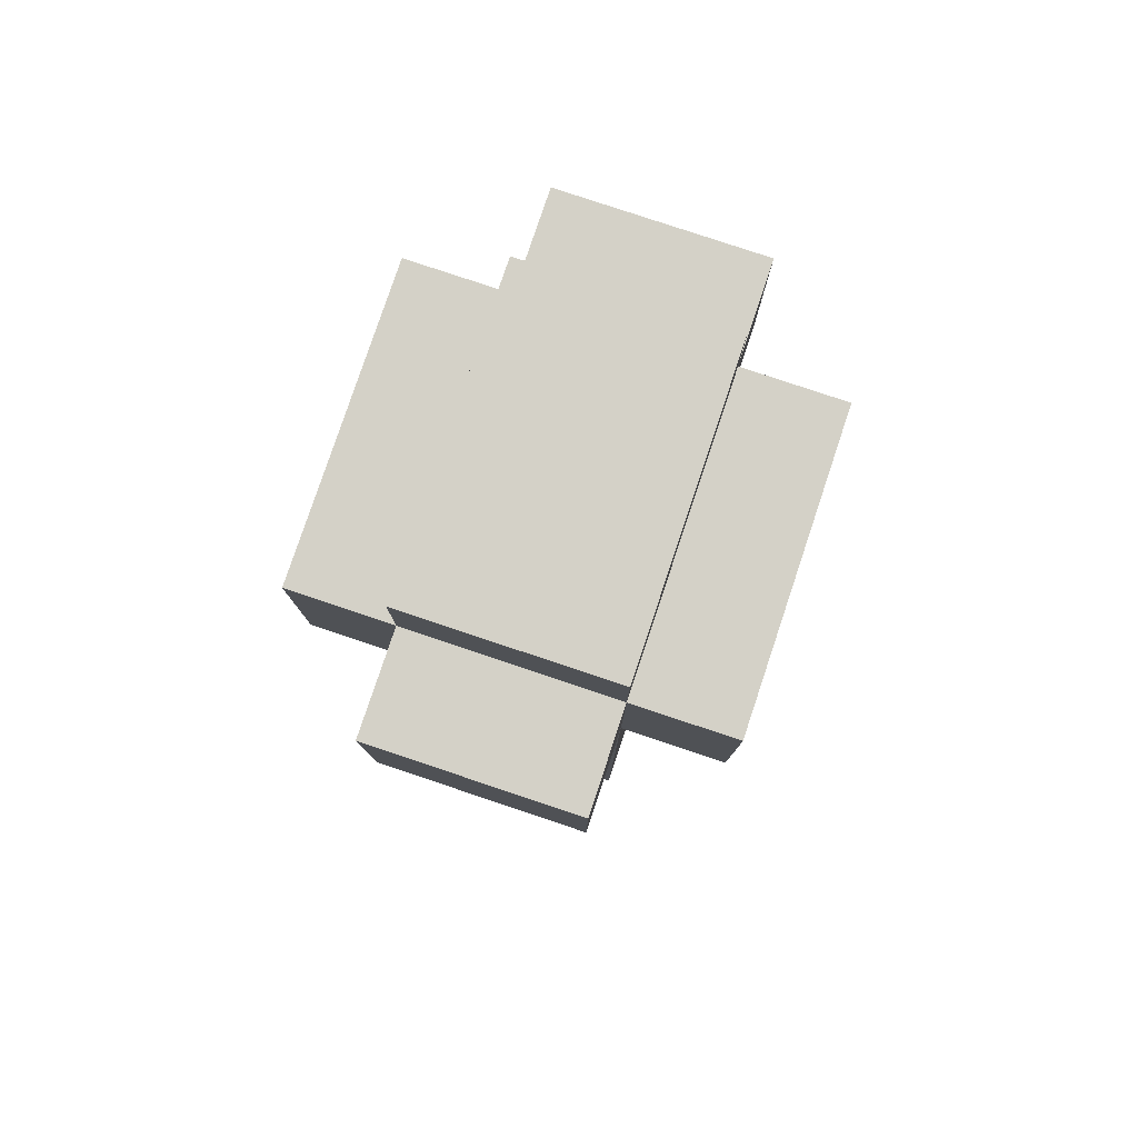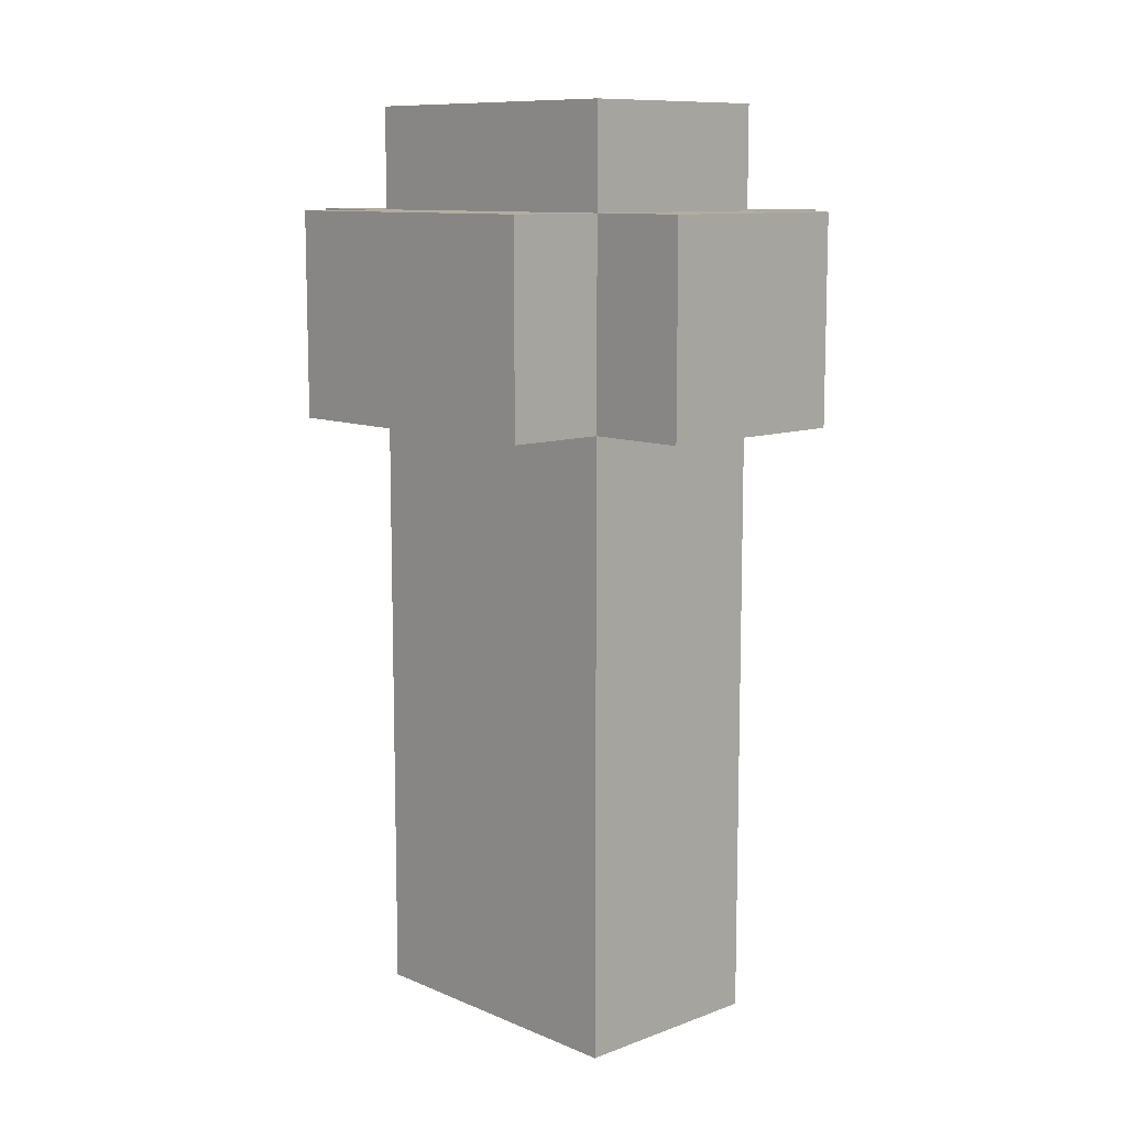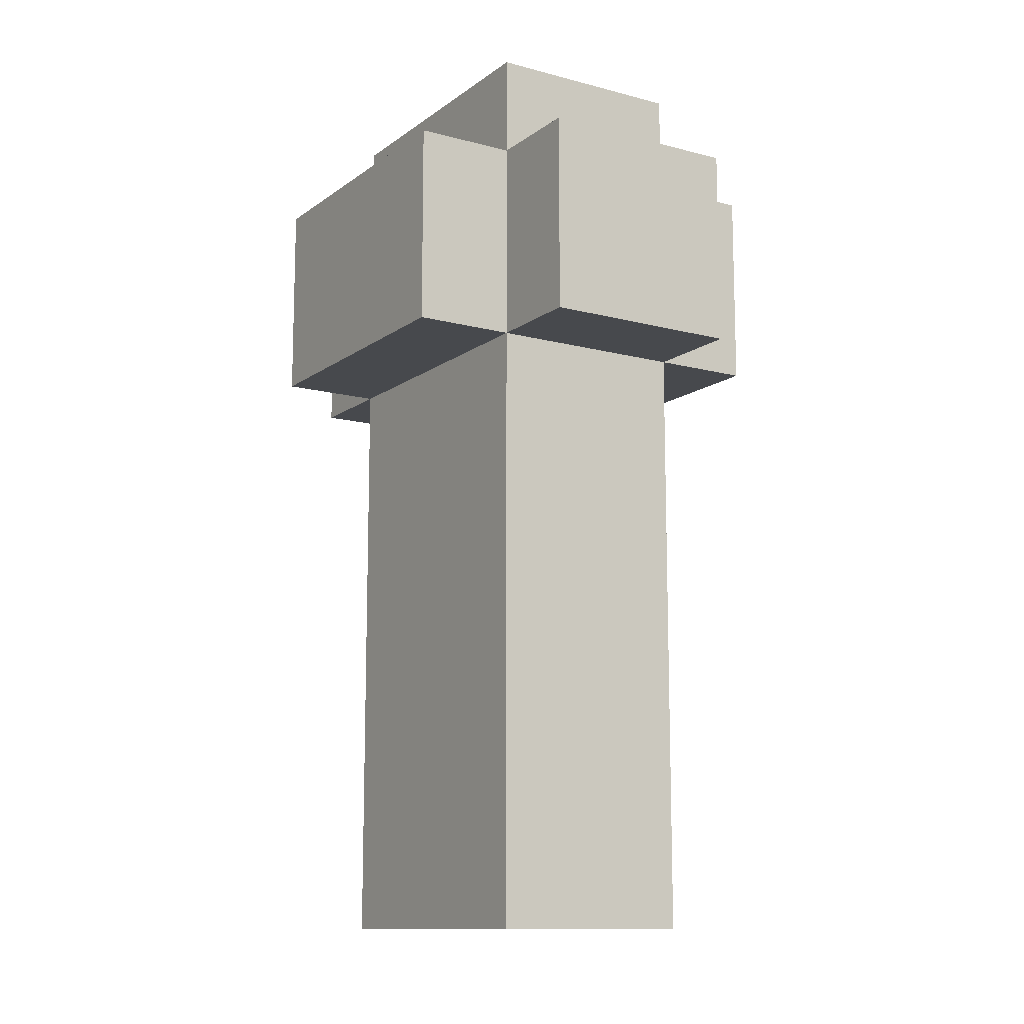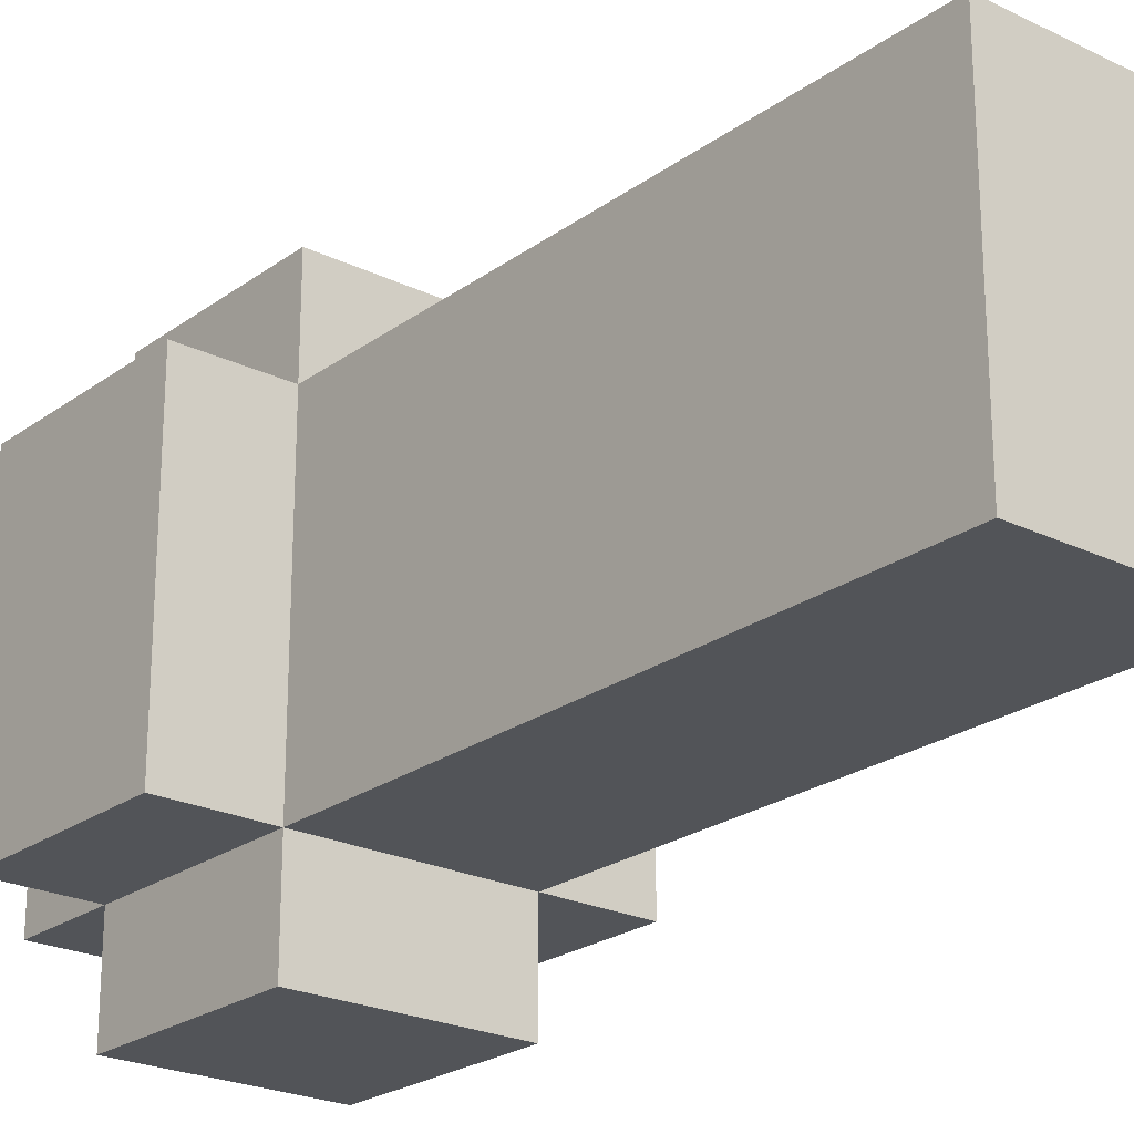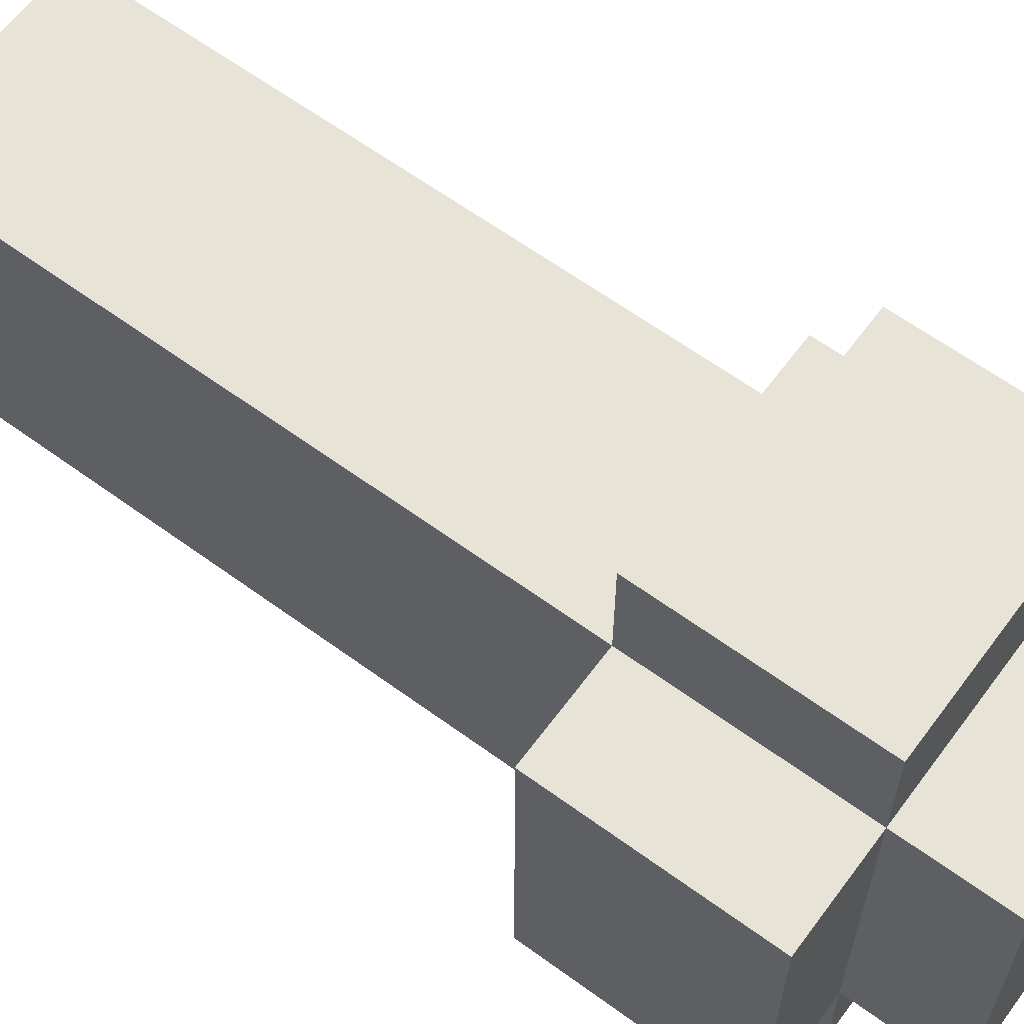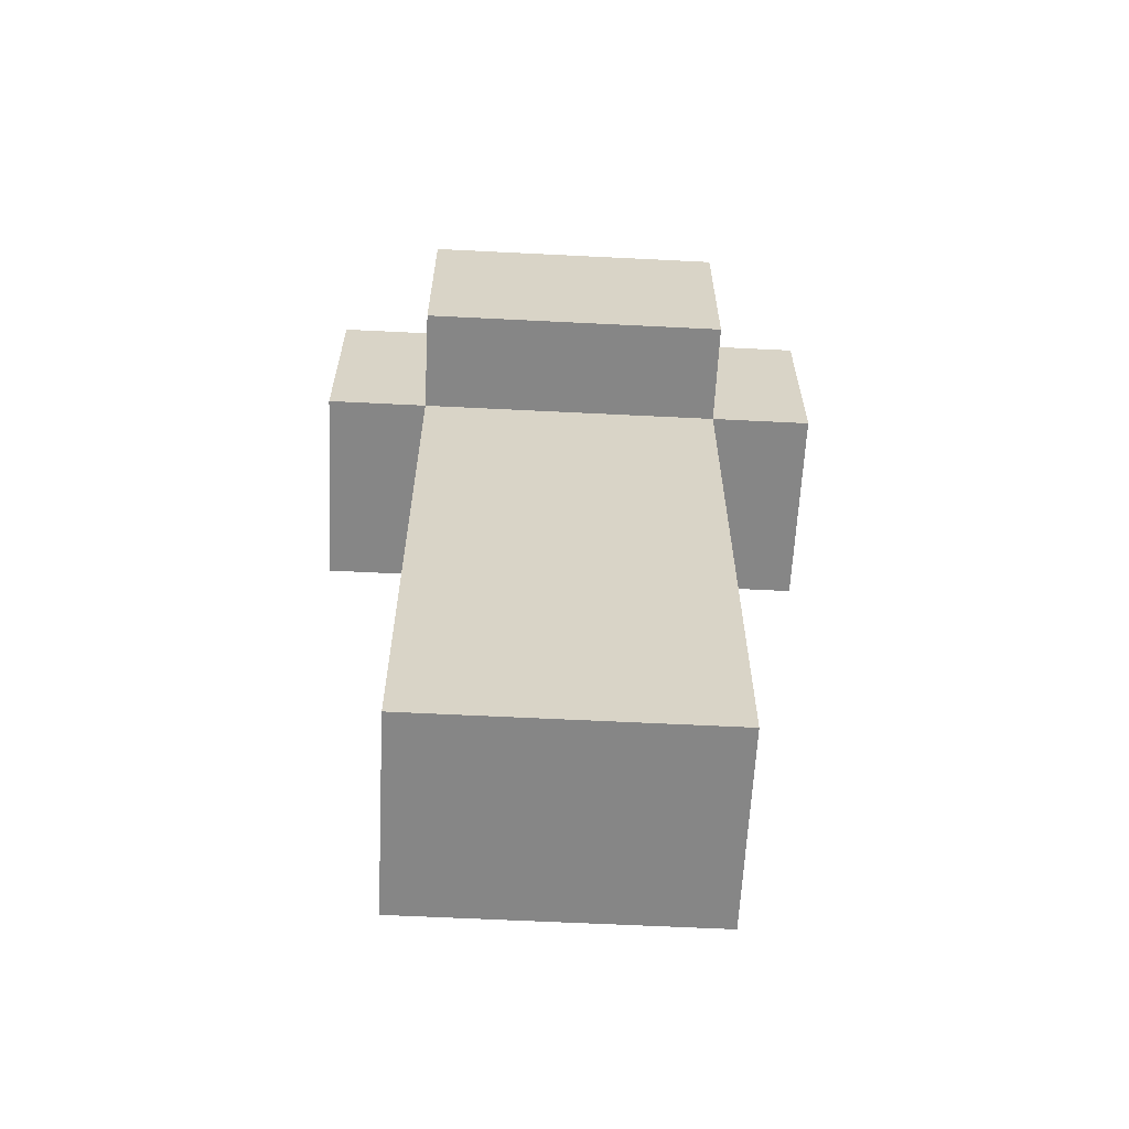
<metadata>
{"format":"obj","ext":"obj","renderer":"f3d","projection":"perspective","resolution":1024,"background":"white","views":[{"elev":79.8,"azim":-161.5,"up":"+Y"},{"elev":10.3,"azim":136.7,"up":"+Y"},{"elev":-12.1,"azim":-31.9,"up":"+Y"},{"elev":-23.2,"azim":-39.5,"up":"+Z"},{"elev":62.6,"azim":126.5,"up":"+Z"},{"elev":-62.0,"azim":-92.9,"up":"+Y"}]}
</metadata>
<code>
o
v -0.2 -0.2 0.2
v -0.2 -0.2 -0.1
v -0.2 5.96e-08 0.2
v -0.2 5.96e-08 -0.1
v -0.1 -0.8 0.2
v -0.1 -0.8 -0.1
v -0.1 -0.2 0.3
v -0.1 -0.2 0.2
v -0.1 -0.2 -0.1
v -0.1 -0.2 -0.2
v -0.1 5.96e-08 0.3
v -0.1 5.96e-08 0.2
v -0.1 5.96e-08 -0.1
v -0.1 5.96e-08 -0.2
v -0.1 0.1 0.2
v -0.1 0.1 -0.1
v 0.1 -0.8 0.2
v 0.1 -0.8 -0.1
v 0.1 -0.2 0.3
v 0.1 -0.2 0.2
v 0.1 -0.2 -0.1
v 0.1 -0.2 -0.2
v 0.1 5.96e-08 0.3
v 0.1 5.96e-08 0.2
v 0.1 5.96e-08 -0.1
v 0.1 5.96e-08 -0.2
v 0.1 0.1 0.2
v 0.1 0.1 -0.1
v 0.2 -0.2 0.2
v 0.2 -0.2 -0.1
v 0.2 5.96e-08 0.2
v 0.2 5.96e-08 -0.1
v -0.1 -0.2 0.3
v -0.1 5.96e-08 0.3
v 0.1 -0.2 0.3
v 0.1 5.96e-08 0.3
v -0.2 -0.2 0.2
v -0.2 5.96e-08 0.2
v -0.1 -0.8 0.2
v -0.1 -0.2 0.2
v -0.1 5.96e-08 0.2
v -0.1 0.1 0.2
v 0.1 -0.8 0.2
v 0.1 -0.2 0.2
v 0.1 5.96e-08 0.2
v 0.1 0.1 0.2
v 0.2 -0.2 0.2
v 0.2 5.96e-08 0.2
v -0.2 -0.2 -0.1
v -0.2 5.96e-08 -0.1
v -0.1 -0.8 -0.1
v -0.1 -0.2 -0.1
v -0.1 5.96e-08 -0.1
v -0.1 0.1 -0.1
v 0.1 -0.8 -0.1
v 0.1 -0.2 -0.1
v 0.1 5.96e-08 -0.1
v 0.1 0.1 -0.1
v 0.2 -0.2 -0.1
v 0.2 5.96e-08 -0.1
v -0.1 -0.2 -0.2
v -0.1 5.96e-08 -0.2
v 0.1 -0.2 -0.2
v 0.1 5.96e-08 -0.2
v -0.1 -0.8 0.2
v 0.1 -0.8 0.2
v -0.1 -0.8 -0.1
v 0.1 -0.8 -0.1
v -0.1 -0.2 0.3
v 0.1 -0.2 0.3
v -0.2 -0.2 0.2
v -0.1 -0.2 0.2
v 0.1 -0.2 0.2
v 0.2 -0.2 0.2
v -0.2 -0.2 -0.1
v -0.1 -0.2 -0.1
v 0.1 -0.2 -0.1
v 0.2 -0.2 -0.1
v -0.1 -0.2 -0.2
v 0.1 -0.2 -0.2
v -0.1 5.96e-08 0.3
v 0.1 5.96e-08 0.3
v -0.2 5.96e-08 0.2
v -0.1 5.96e-08 0.2
v 0.1 5.96e-08 0.2
v 0.2 5.96e-08 0.2
v -0.2 5.96e-08 -0.1
v -0.1 5.96e-08 -0.1
v 0.1 5.96e-08 -0.1
v 0.2 5.96e-08 -0.1
v -0.1 5.96e-08 -0.2
v 0.1 5.96e-08 -0.2
v -0.1 0.1 0.2
v 0.1 0.1 0.2
v -0.1 0.1 -0.1
v 0.1 0.1 -0.1
f 3 2 1
f 4 2 3
f 8 6 5
f 9 6 8
f 11 8 7
f 12 8 11
f 13 10 9
f 14 10 13
f 15 13 12
f 16 13 15
f 17 18 20
f 20 18 21
f 19 20 23
f 23 20 24
f 21 22 25
f 25 22 26
f 24 25 27
f 27 25 28
f 29 30 31
f 31 30 32
f 35 34 33
f 36 34 35
f 40 38 37
f 41 38 40
f 43 40 39
f 44 40 43
f 45 42 41
f 46 42 45
f 47 45 44
f 48 45 47
f 49 50 52
f 52 50 53
f 51 52 55
f 55 52 56
f 53 54 57
f 57 54 58
f 56 57 59
f 59 57 60
f 61 62 63
f 63 62 64
f 67 66 65
f 68 66 67
f 72 70 69
f 73 70 72
f 75 72 71
f 76 72 75
f 77 74 73
f 78 74 77
f 79 77 76
f 80 77 79
f 81 82 84
f 84 82 85
f 83 84 87
f 87 84 88
f 85 86 89
f 89 86 90
f 88 89 91
f 91 89 92
f 93 94 95
f 95 94 96

</code>
